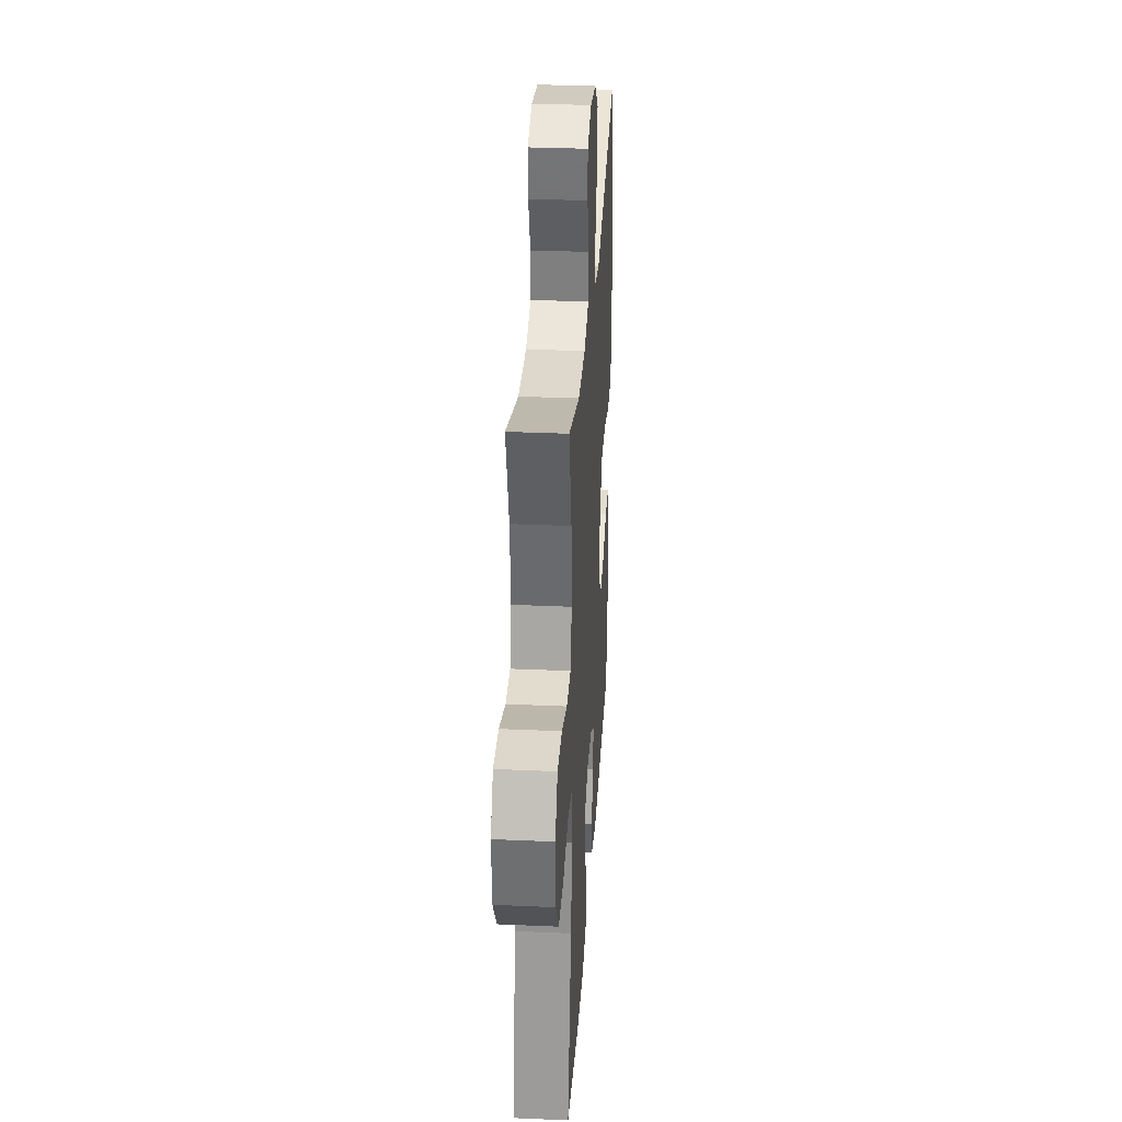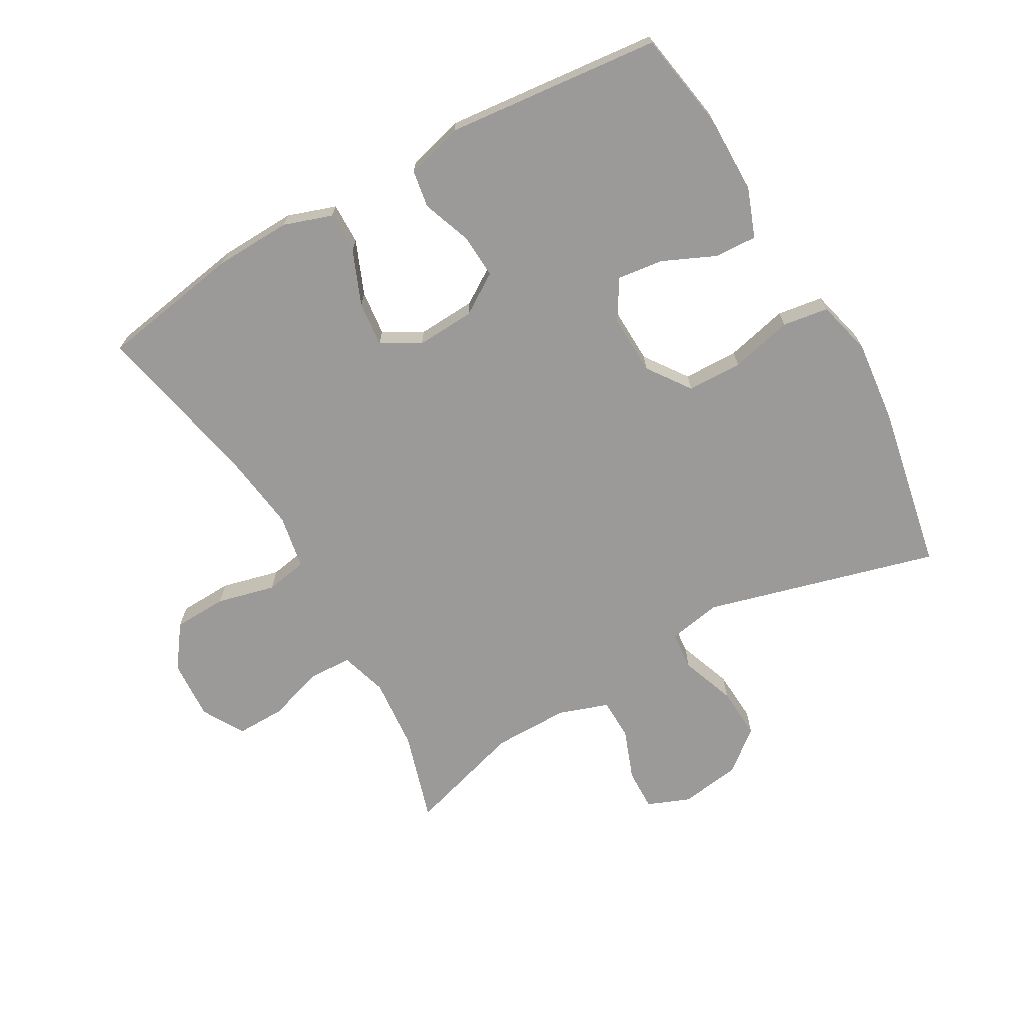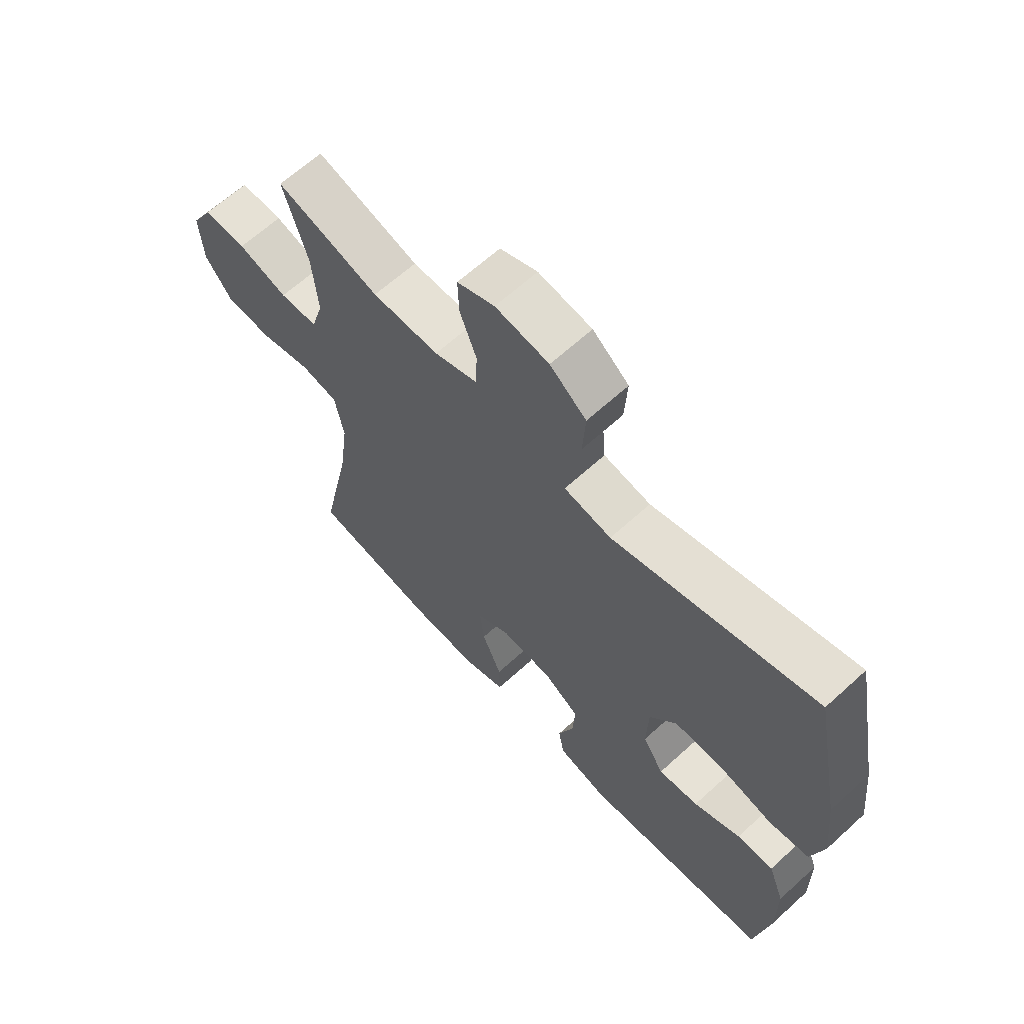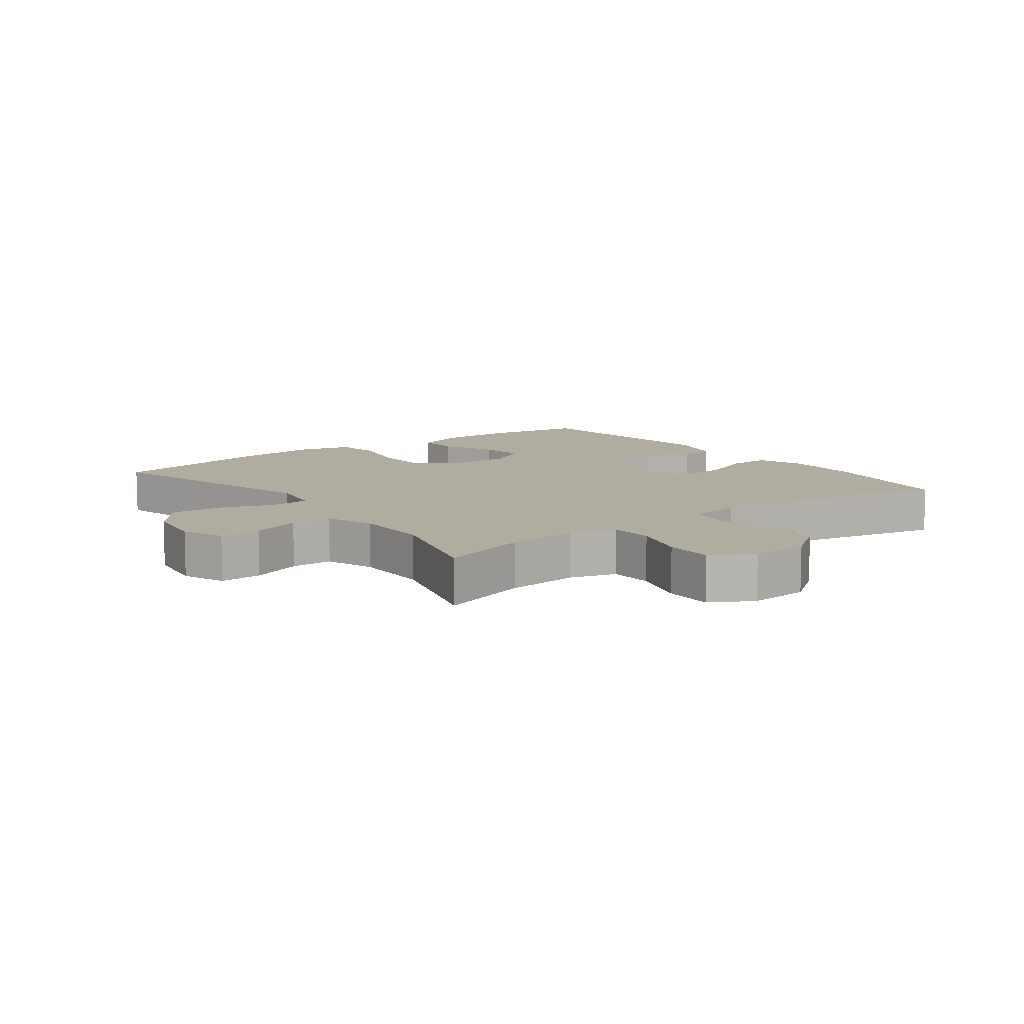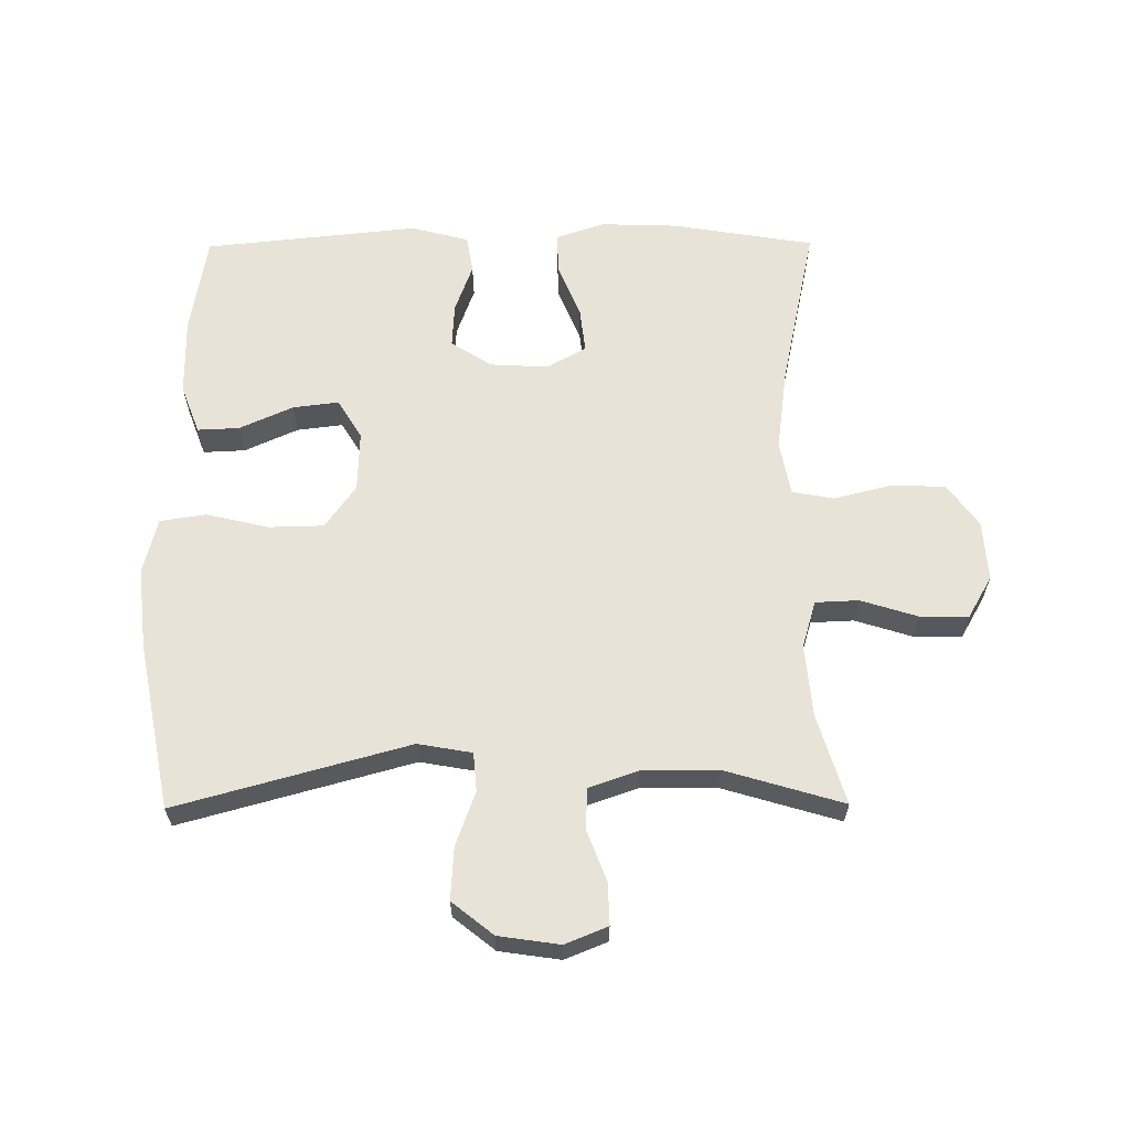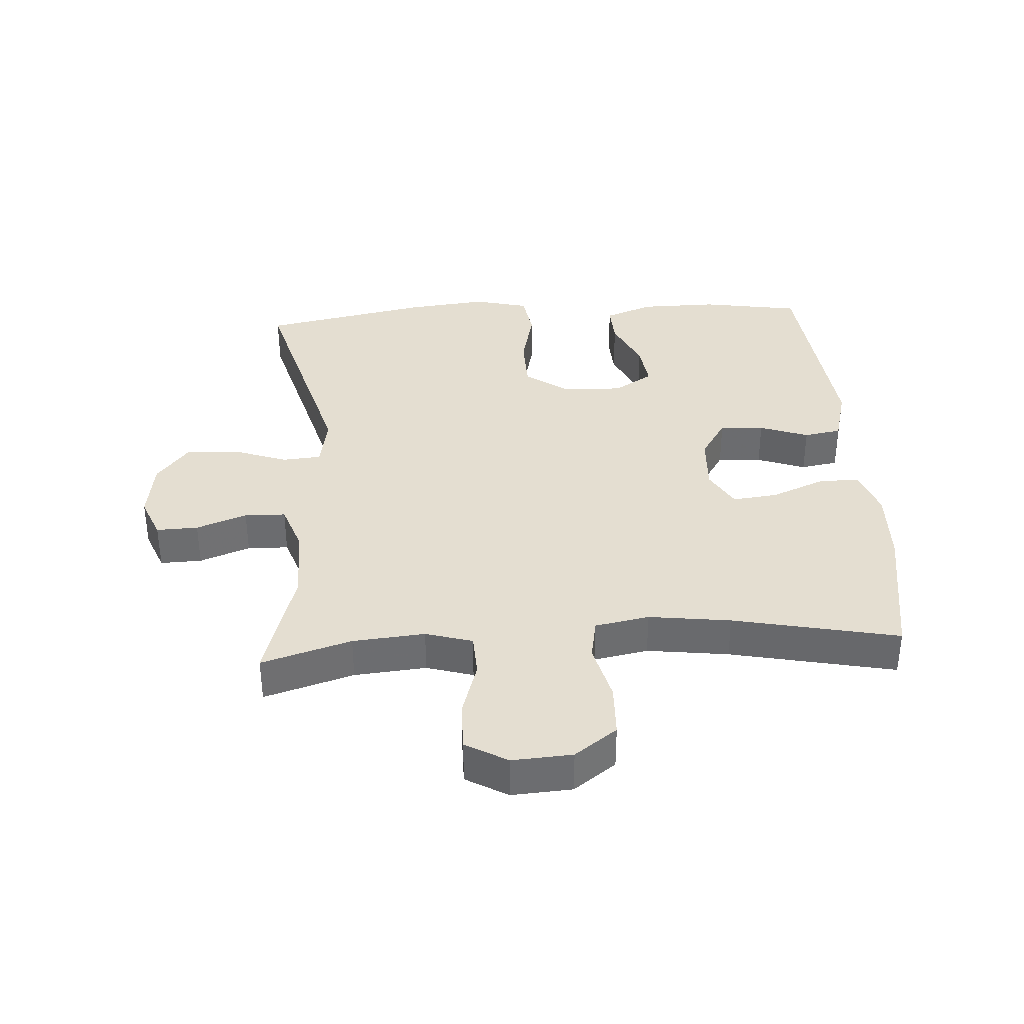
<metadata>
{"format":"obj","ext":"obj","renderer":"f3d","projection":"perspective","resolution":1024,"background":"white","views":[{"elev":31.5,"azim":93.6,"up":"+Z"},{"elev":-69.4,"azim":-150.2,"up":"+Y"},{"elev":64.4,"azim":-132.6,"up":"+Z"},{"elev":10.0,"azim":53.0,"up":"+Y"},{"elev":62.4,"azim":-0.4,"up":"+Y"},{"elev":36.4,"azim":86.3,"up":"+Y"}]}
</metadata>
<code>
v -0.5 0.07 -0.5
v -0.526 0.07 -0.344
v -0.525 0.07 -0.221
v -0.496 0.07 -0.144
v -0.43 0.07 -0.147
v -0.346 0.07 -0.185
v -0.274 0.07 -0.194
v -0.236 0.07 -0.132
v -0.239 0.07 -0.037
v -0.287 0.07 0.031
v -0.374 0.07 0.033
v -0.472 0.07 0.01
v -0.544 0.07 0.021
v -0.566 0.07 0.108
v -0.552 0.07 0.236
v -0.5 0.07 0.5
v -0.135 0.07 0.4
v -0.05 0.07 0.415
v -0.045 0.07 0.476
v -0.076 0.07 0.562
v -0.081 0.07 0.644
v -0.016 0.07 0.696
v 0.08 0.07 0.71
v 0.147 0.07 0.683
v 0.145 0.07 0.617
v 0.115 0.07 0.537
v 0.117 0.07 0.472
v 0.195 0.07 0.445
v 0.315 0.07 0.445
v 0.5 0.07 0.5
v 0.457 0.07 0.358
v 0.447 0.07 0.244
v 0.469 0.07 0.17
v 0.537 0.07 0.167
v 0.626 0.07 0.195
v 0.703 0.07 0.196
v 0.741 0.07 0.13
v 0.735 0.07 0.035
v 0.686 0.07 -0.032
v 0.602 0.07 -0.035
v 0.51 0.07 -0.012
v 0.444 0.07 -0.024
v 0.428 0.07 -0.11
v 0.445 0.07 -0.239
v 0.5 0.07 -0.5
v 0.276 0.07 -0.537
v 0.155 0.07 -0.541
v 0.079 0.07 -0.515
v 0.08 0.07 -0.45
v 0.115 0.07 -0.365
v 0.123 0.07 -0.294
v 0.062 0.07 -0.259
v -0.03 0.07 -0.264
v -0.094 0.07 -0.305
v -0.09 0.07 -0.375
v -0.062 0.07 -0.452
v -0.072 0.07 -0.511
v -0.162 0.07 -0.535
v -0.5 0 -0.5
v -0.526 0 -0.344
v -0.525 0 -0.221
v -0.496 0 -0.144
v -0.43 0 -0.147
v -0.346 0 -0.185
v -0.274 0 -0.194
v -0.236 0 -0.132
v -0.239 0 -0.037
v -0.287 0 0.031
v -0.374 0 0.033
v -0.472 0 0.01
v -0.544 0 0.021
v -0.566 0 0.108
v -0.552 0 0.236
v -0.5 0 0.5
v -0.135 0 0.4
v -0.05 0 0.415
v -0.045 0 0.476
v -0.076 0 0.562
v -0.081 0 0.644
v -0.016 0 0.696
v 0.08 0 0.71
v 0.147 0 0.683
v 0.145 0 0.617
v 0.115 0 0.537
v 0.117 0 0.472
v 0.195 0 0.445
v 0.315 0 0.445
v 0.5 0 0.5
v 0.457 0 0.358
v 0.447 0 0.244
v 0.469 0 0.17
v 0.537 0 0.167
v 0.626 0 0.195
v 0.703 0 0.196
v 0.741 0 0.13
v 0.735 0 0.035
v 0.686 0 -0.032
v 0.602 0 -0.035
v 0.51 0 -0.012
v 0.444 0 -0.024
v 0.428 0 -0.11
v 0.445 0 -0.239
v 0.5 0 -0.5
v 0.276 0 -0.537
v 0.155 0 -0.541
v 0.079 0 -0.515
v 0.08 0 -0.45
v 0.115 0 -0.365
v 0.123 0 -0.294
v 0.062 0 -0.259
v -0.03 0 -0.264
v -0.094 0 -0.305
v -0.09 0 -0.375
v -0.062 0 -0.452
v -0.072 0 -0.511
v -0.162 0 -0.535
f 55 56 57 58
f 54 55 58 1
f 53 54 1 2
f 47 48 49 50
f 47 50 51
f 44 45 46 47
f 43 44 47 51
f 42 43 51 52
f 38 39 40 41
f 38 41 42
f 37 38 42
f 34 35 36 37
f 33 34 37 42
f 32 33 42 52
f 29 30 31
f 28 29 31 32
f 27 28 32 52
f 23 24 25 26
f 19 20 21 22
f 18 19 22 23
f 14 15 16 17
f 14 17 18
f 11 12 13 14
f 10 11 14 18
f 9 10 18
f 8 9 18 23
f 3 4 5 6
f 53 2 3 6
f 53 6 7
f 52 53 7 8
f 26 27 52
f 8 23 26 52
f 116 115 114 113
f 59 116 113 112
f 60 59 112 111
f 108 107 106 105
f 109 108 105
f 105 104 103 102
f 109 105 102 101
f 110 109 101 100
f 99 98 97 96
f 100 99 96
f 100 96 95
f 95 94 93 92
f 100 95 92 91
f 110 100 91 90
f 89 88 87
f 90 89 87 86
f 110 90 86 85
f 84 83 82 81
f 80 79 78 77
f 81 80 77 76
f 75 74 73 72
f 76 75 72
f 72 71 70 69
f 76 72 69 68
f 76 68 67
f 81 76 67 66
f 64 63 62 61
f 64 61 60 111
f 65 64 111
f 66 65 111 110
f 110 85 84
f 110 84 81 66
f 1 59 60 2
f 2 60 61 3
f 3 61 62 4
f 4 62 63 5
f 5 63 64 6
f 6 64 65 7
f 7 65 66 8
f 8 66 67 9
f 9 67 68 10
f 10 68 69 11
f 11 69 70 12
f 12 70 71 13
f 13 71 72 14
f 14 72 73 15
f 15 73 74 16
f 16 74 75 17
f 17 75 76 18
f 18 76 77 19
f 19 77 78 20
f 20 78 79 21
f 21 79 80 22
f 22 80 81 23
f 23 81 82 24
f 24 82 83 25
f 25 83 84 26
f 26 84 85 27
f 27 85 86 28
f 28 86 87 29
f 29 87 88 30
f 30 88 89 31
f 31 89 90 32
f 32 90 91 33
f 33 91 92 34
f 34 92 93 35
f 35 93 94 36
f 36 94 95 37
f 37 95 96 38
f 38 96 97 39
f 39 97 98 40
f 40 98 99 41
f 41 99 100 42
f 42 100 101 43
f 43 101 102 44
f 44 102 103 45
f 45 103 104 46
f 46 104 105 47
f 47 105 106 48
f 48 106 107 49
f 49 107 108 50
f 50 108 109 51
f 51 109 110 52
f 52 110 111 53
f 53 111 112 54
f 54 112 113 55
f 55 113 114 56
f 56 114 115 57
f 57 115 116 58
f 58 116 59 1

</code>
